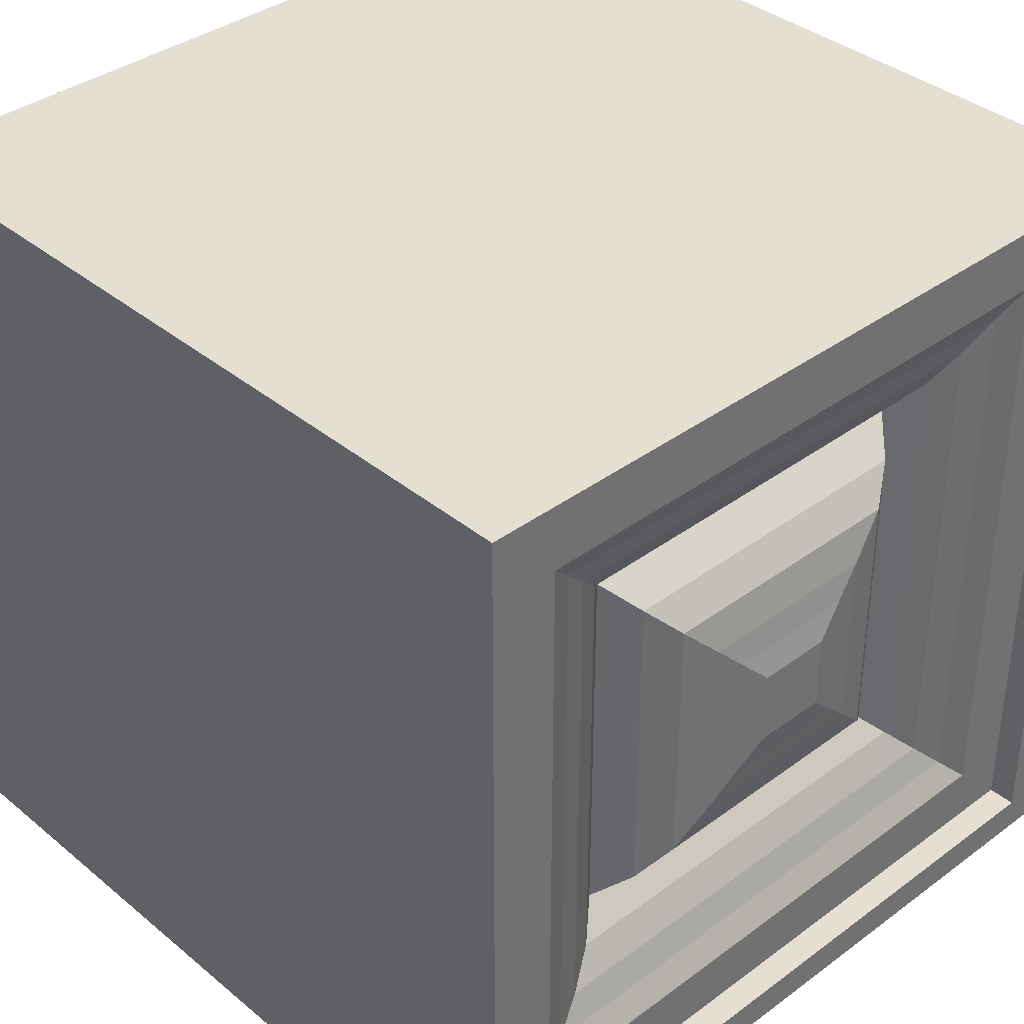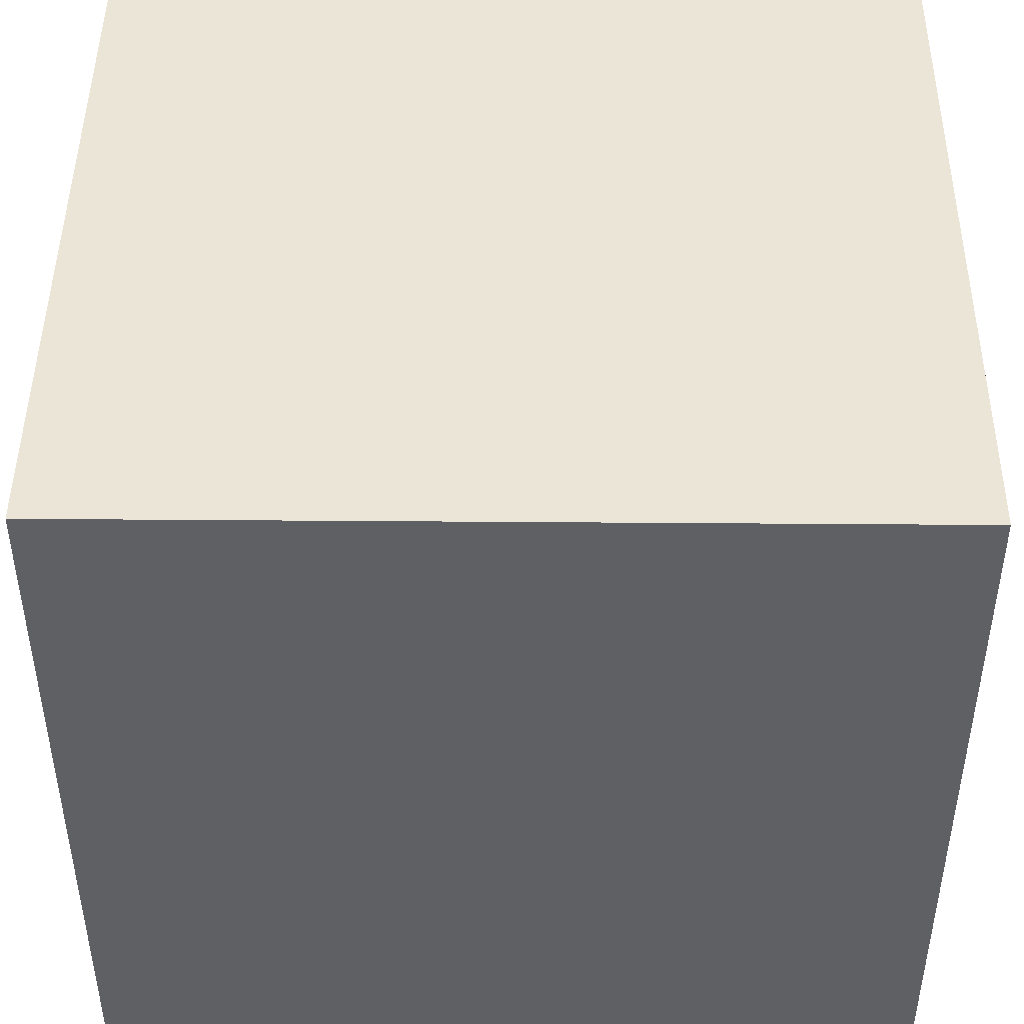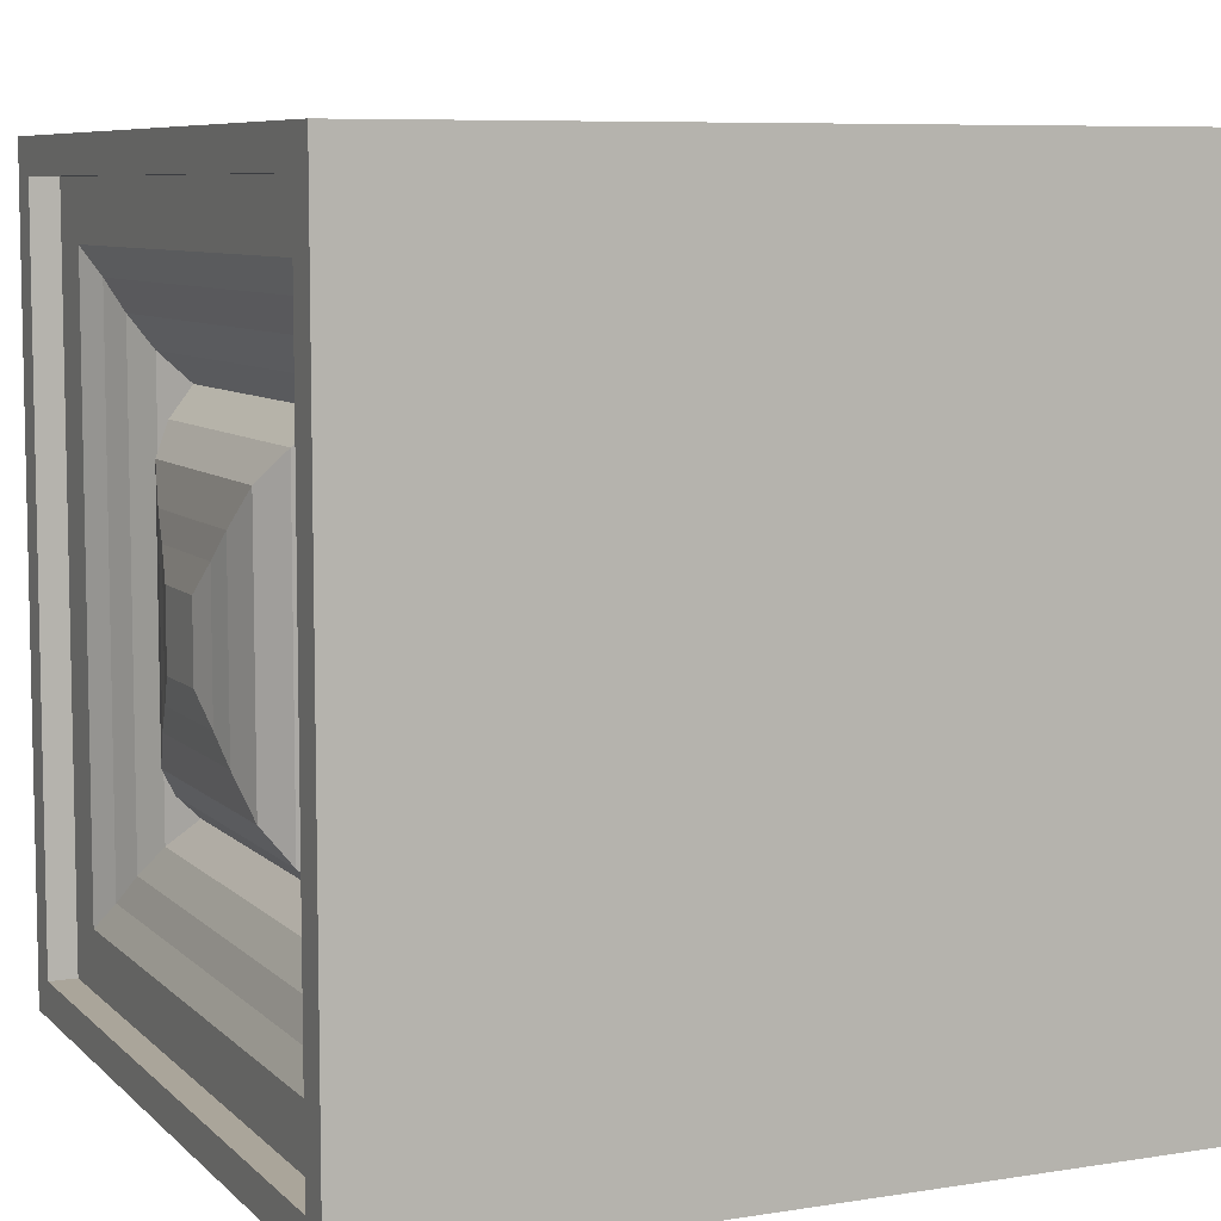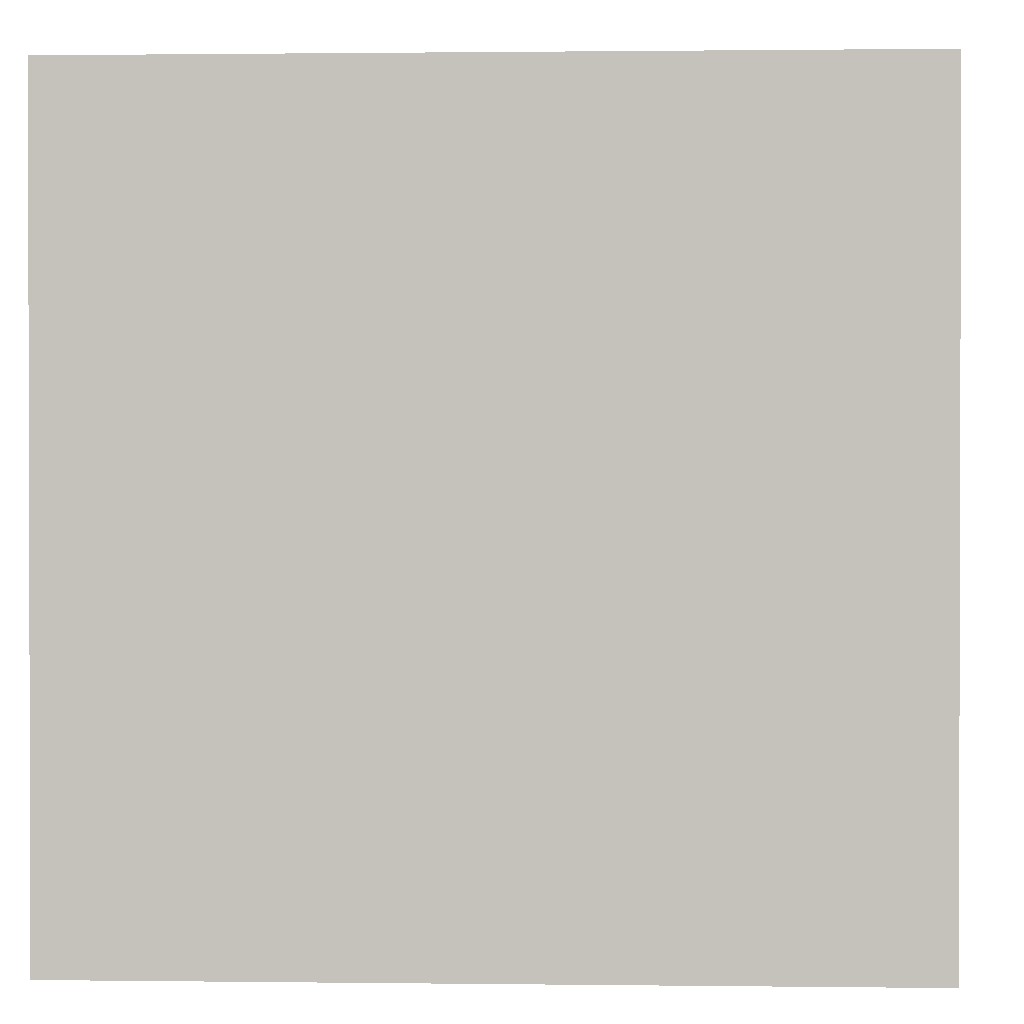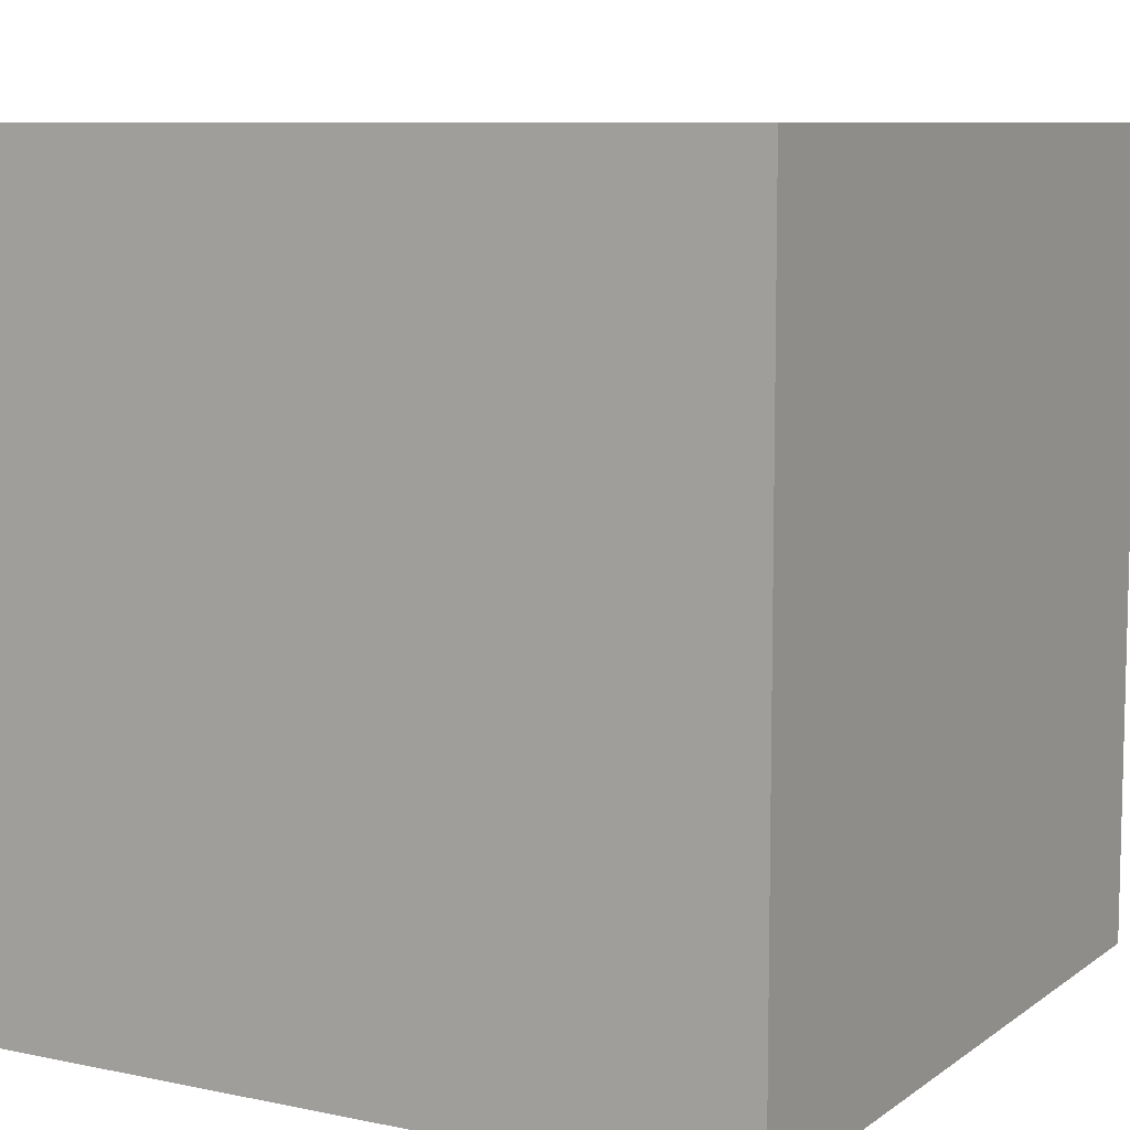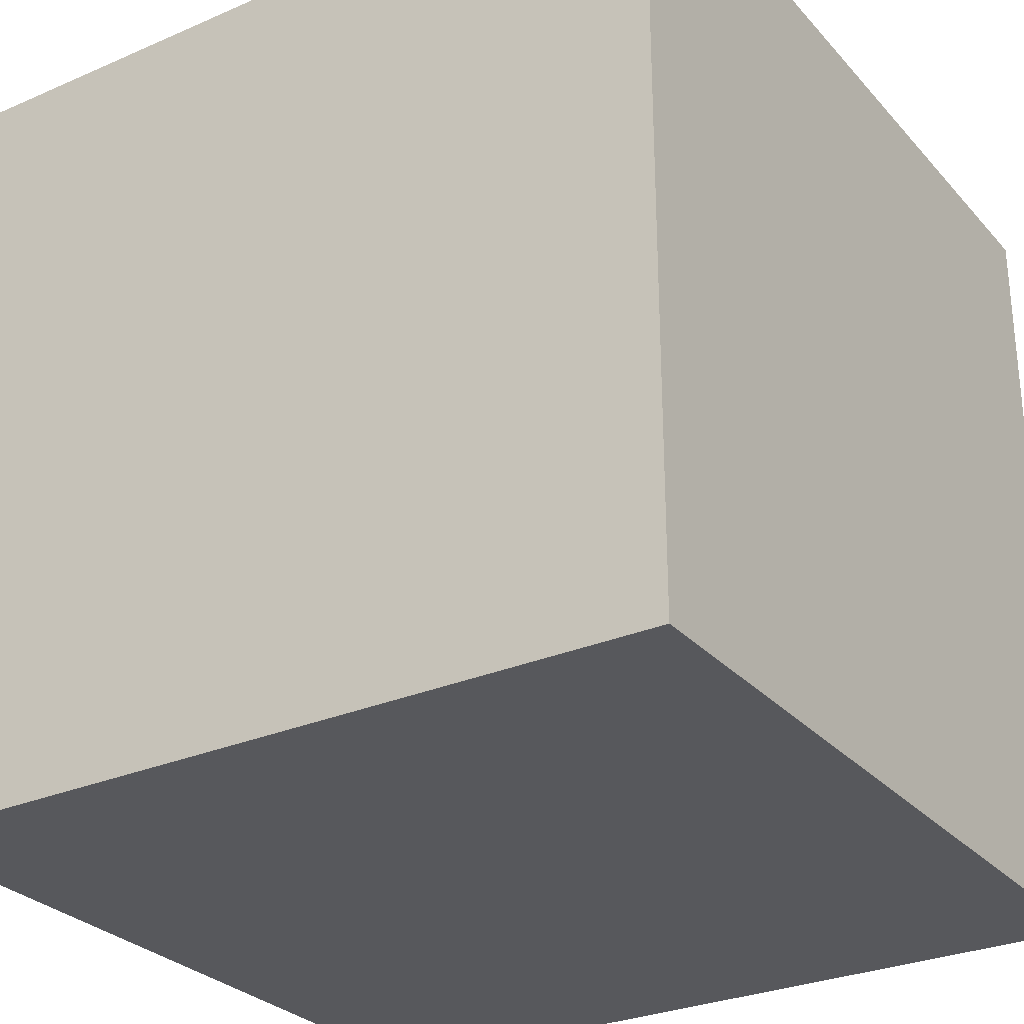
<metadata>
{"format":"obj","ext":"obj","renderer":"f3d","projection":"perspective","resolution":1024,"background":"white","views":[{"elev":37.2,"azim":-43.5,"up":"+Y"},{"elev":45.8,"azim":90.5,"up":"+Y"},{"elev":7.6,"azim":65.8,"up":"+Y"},{"elev":0.9,"azim":92.6,"up":"+Y"},{"elev":8.6,"azim":-60.5,"up":"+Z"},{"elev":-28.8,"azim":122.9,"up":"+Y"}]}
</metadata>
<code>
o Cube
v -1 -1 -1
v -1 1 -1
v 1 -1 -1
v 1 1 -1
v -0.9113 -0.9113 1
v -0.9113 0.9113 1
v 0.9113 -0.9113 1
v 0.9113 0.9113 1
v 1 1 1
v 1 -1 1
v -1 -1 1
v -1 1 1
v 0.09331 0.09331 0.9427
v 0.09331 -0.09331 0.9427
v -0.09331 -0.09331 0.9427
v -0.09331 0.09331 0.9427
v 0.9113 0.9113 0.9293
v 0.9113 -0.9113 0.9293
v -0.9113 -0.9113 0.9293
v -0.9113 0.9113 0.9293
v 0.7638 0.7638 0.9293
v 0.7638 -0.7638 0.9293
v -0.7638 -0.7638 0.9293
v -0.7638 0.7638 0.9293
v 0.6936 0.6936 0.8954
v 0.6936 -0.6936 0.8954
v -0.6936 -0.6936 0.8954
v -0.6936 0.6936 0.8954
v 0.6188 0.6188 0.8664
v 0.6188 -0.6188 0.8664
v -0.6188 -0.6188 0.8664
v -0.6188 0.6188 0.8664
v 0.5414 0.5414 0.8242
v 0.5414 -0.5414 0.8242
v -0.5414 -0.5414 0.8242
v -0.5414 0.5414 0.8242
v 0.4717 0.4717 0.7629
v 0.4717 -0.4717 0.7629
v -0.4717 -0.4717 0.7629
v -0.4717 0.4717 0.7629
v 0.4032 0.4032 0.839
v 0.4032 -0.4032 0.839
v -0.4032 -0.4032 0.839
v -0.4032 0.4032 0.839
v 0.3273 0.3273 0.8912
v 0.3273 -0.3273 0.8912
v -0.3273 -0.3273 0.8912
v -0.3273 0.3273 0.8912
v 0.2338 0.2338 0.914
v 0.2338 -0.2338 0.914
v -0.2338 -0.2338 0.914
v -0.2338 0.2338 0.914
v 0.1671 0.1671 0.9266
v 0.1671 -0.1671 0.9266
v -0.1671 -0.1671 0.9266
v -0.1671 0.1671 0.9266
f 1 2 4 3
f 3 4 9 10
f 8 6 20 17
f 11 12 2 1
f 3 10 11 1
f 9 4 2 12
f 8 7 10 9
f 7 5 11 10
f 6 8 9 12
f 5 6 12 11
f 14 13 16 15
f 7 8 17 18
f 6 5 19 20
f 5 7 18 19
f 21 22 18 17
f 22 23 19 18
f 24 21 17 20
f 23 24 20 19
f 25 26 22 21
f 26 27 23 22
f 28 25 21 24
f 27 28 24 23
f 29 30 26 25
f 30 31 27 26
f 32 29 25 28
f 31 32 28 27
f 33 34 30 29
f 34 35 31 30
f 36 33 29 32
f 35 36 32 31
f 37 38 34 33
f 38 39 35 34
f 40 37 33 36
f 39 40 36 35
f 41 42 38 37
f 42 43 39 38
f 44 41 37 40
f 43 44 40 39
f 45 46 42 41
f 46 47 43 42
f 48 45 41 44
f 47 48 44 43
f 49 50 46 45
f 50 51 47 46
f 52 49 45 48
f 51 52 48 47
f 53 54 50 49
f 54 55 51 50
f 56 53 49 52
f 55 56 52 51
f 13 14 54 53
f 14 15 55 54
f 16 13 53 56
f 15 16 56 55

</code>
